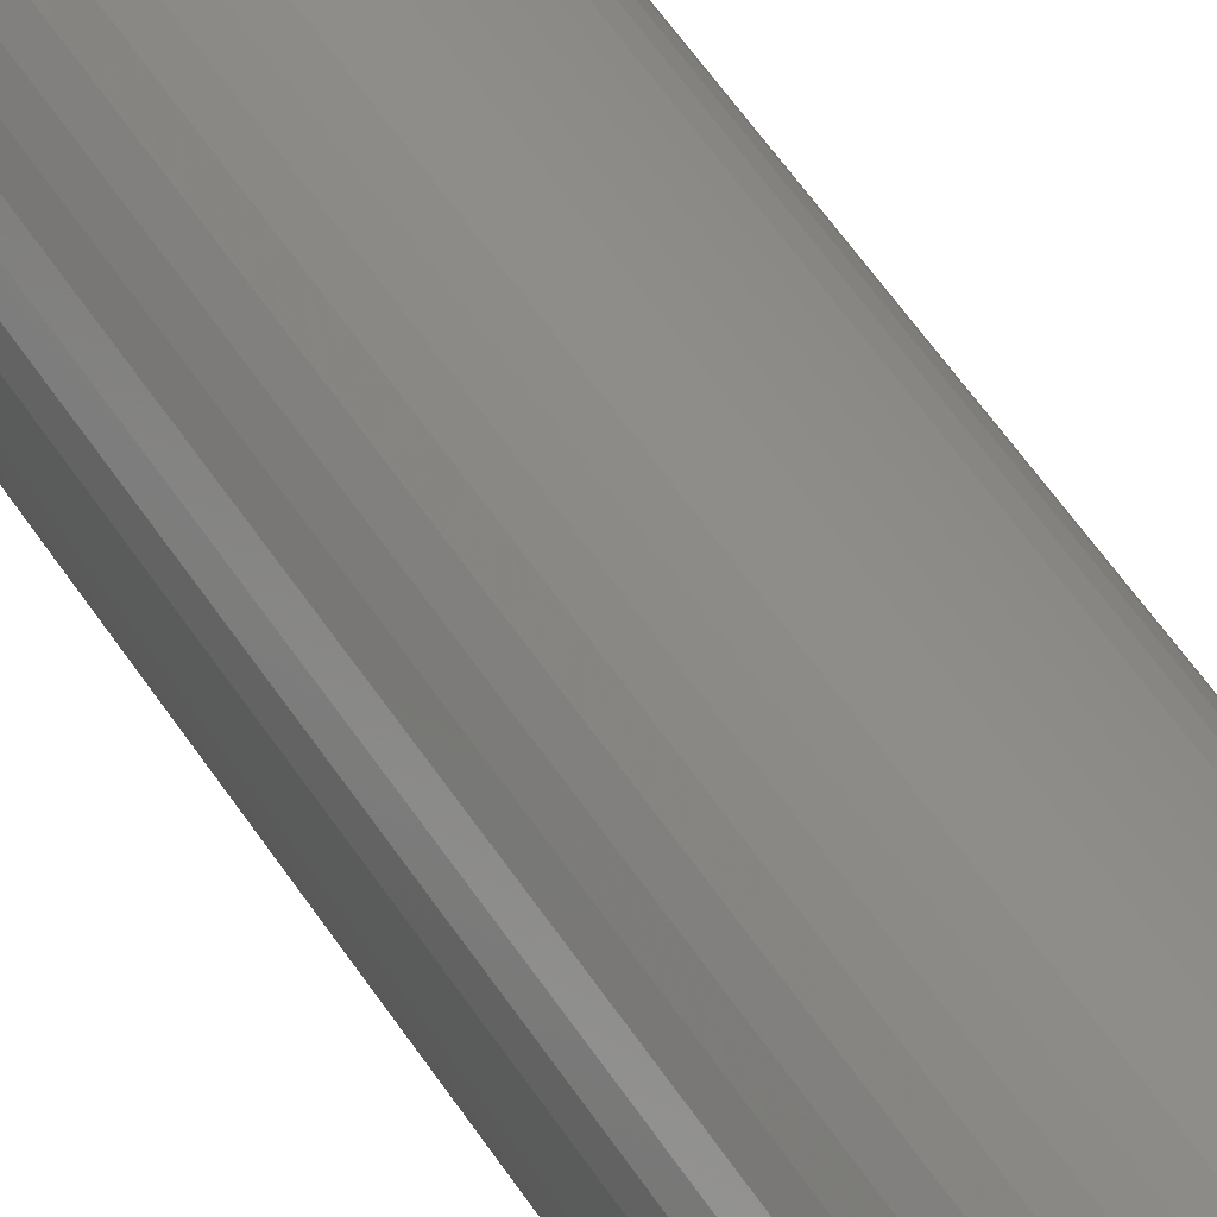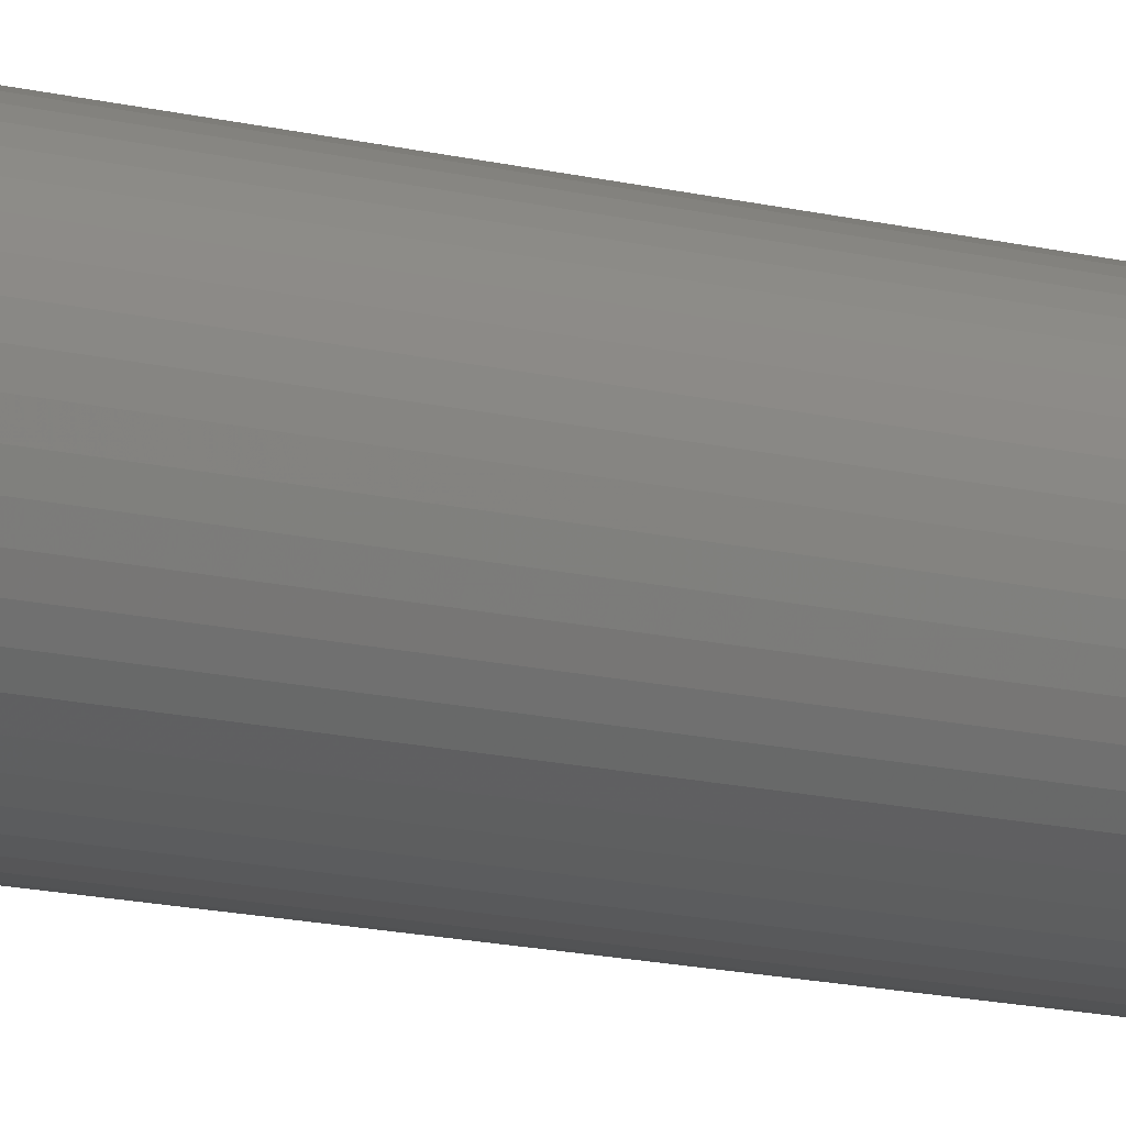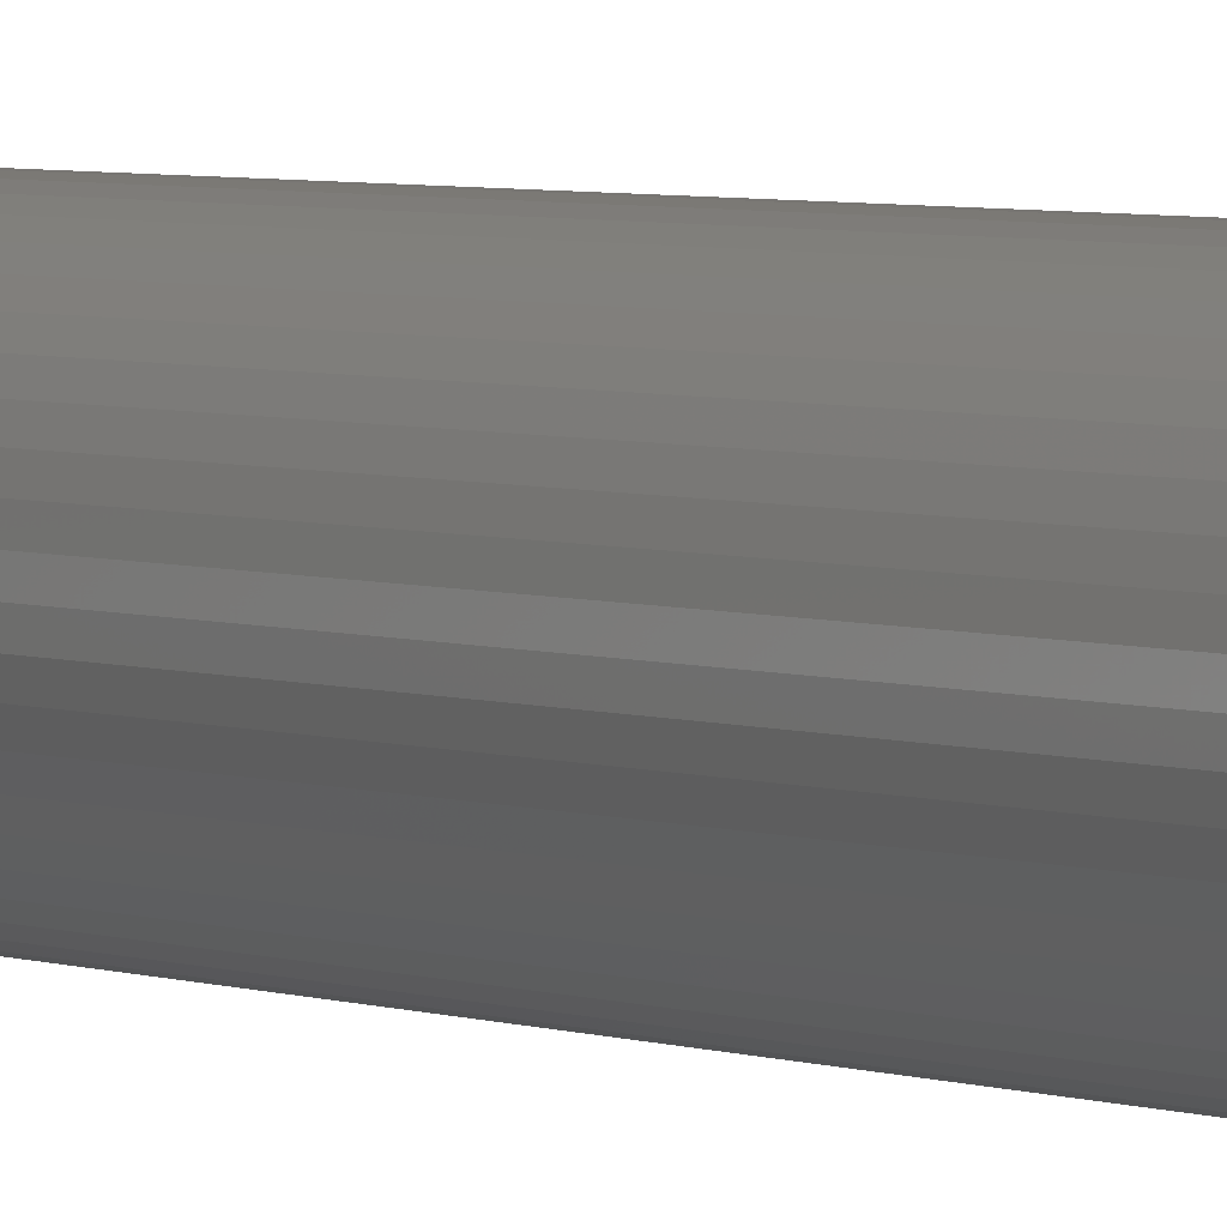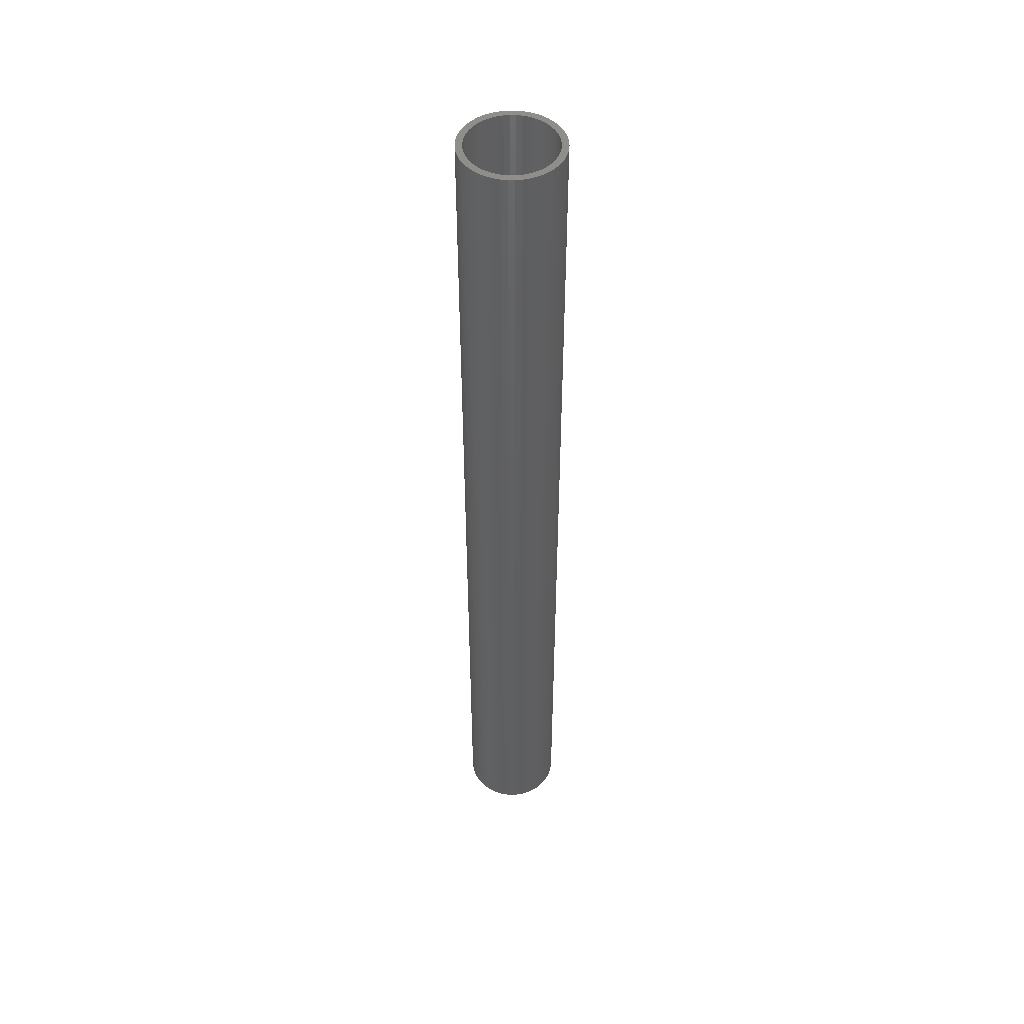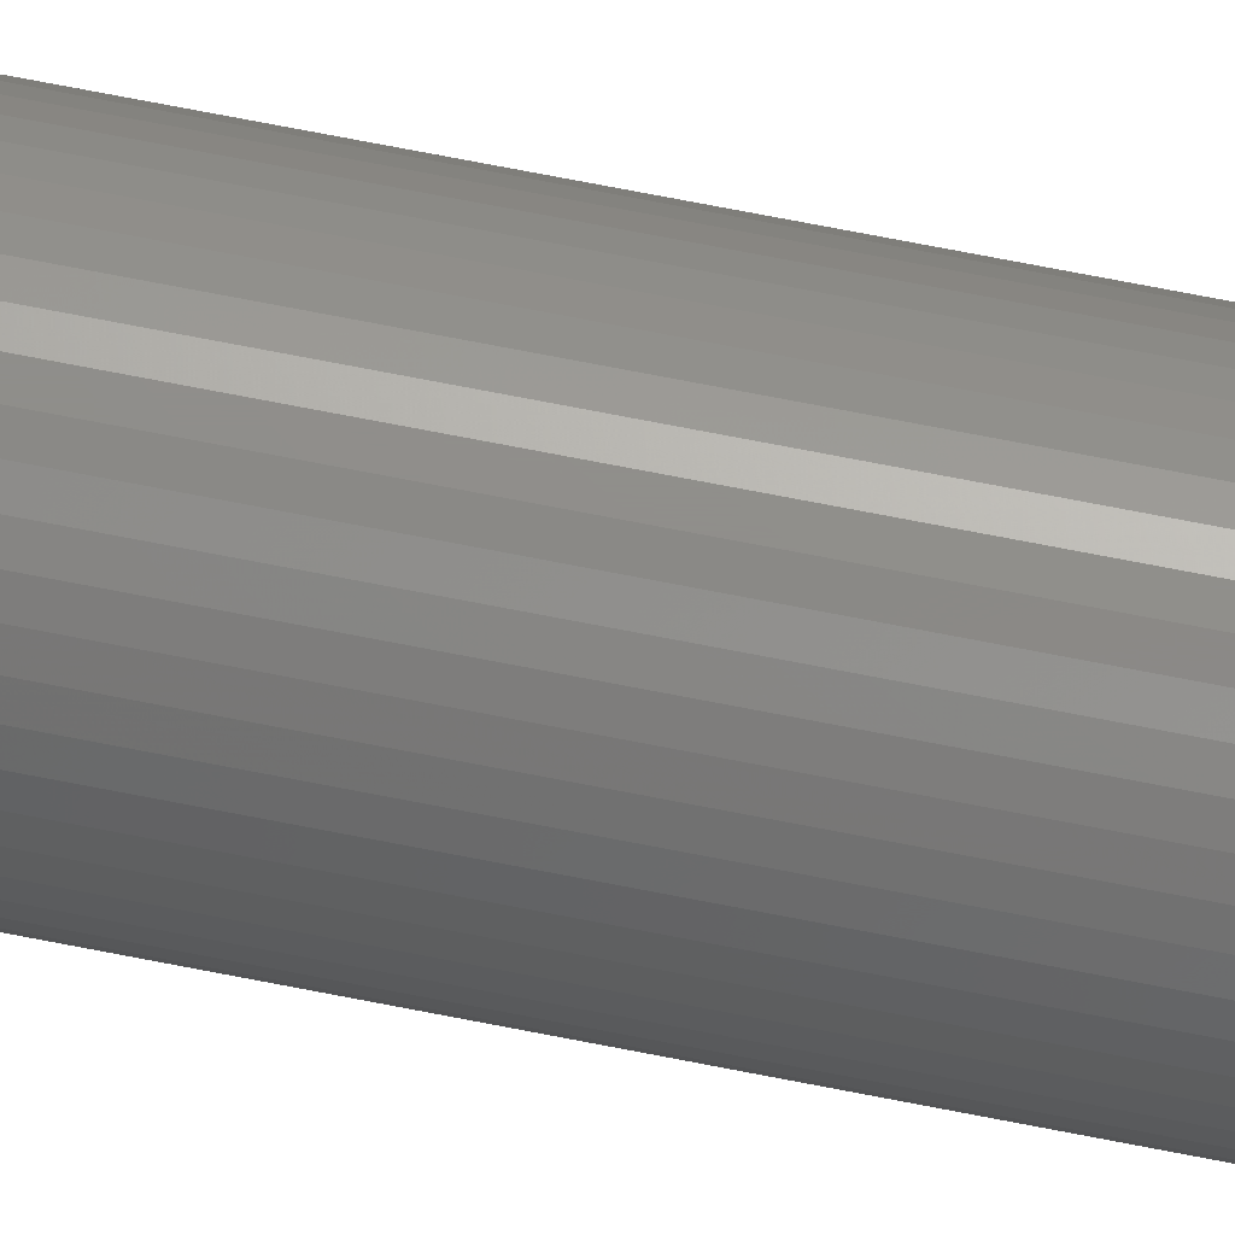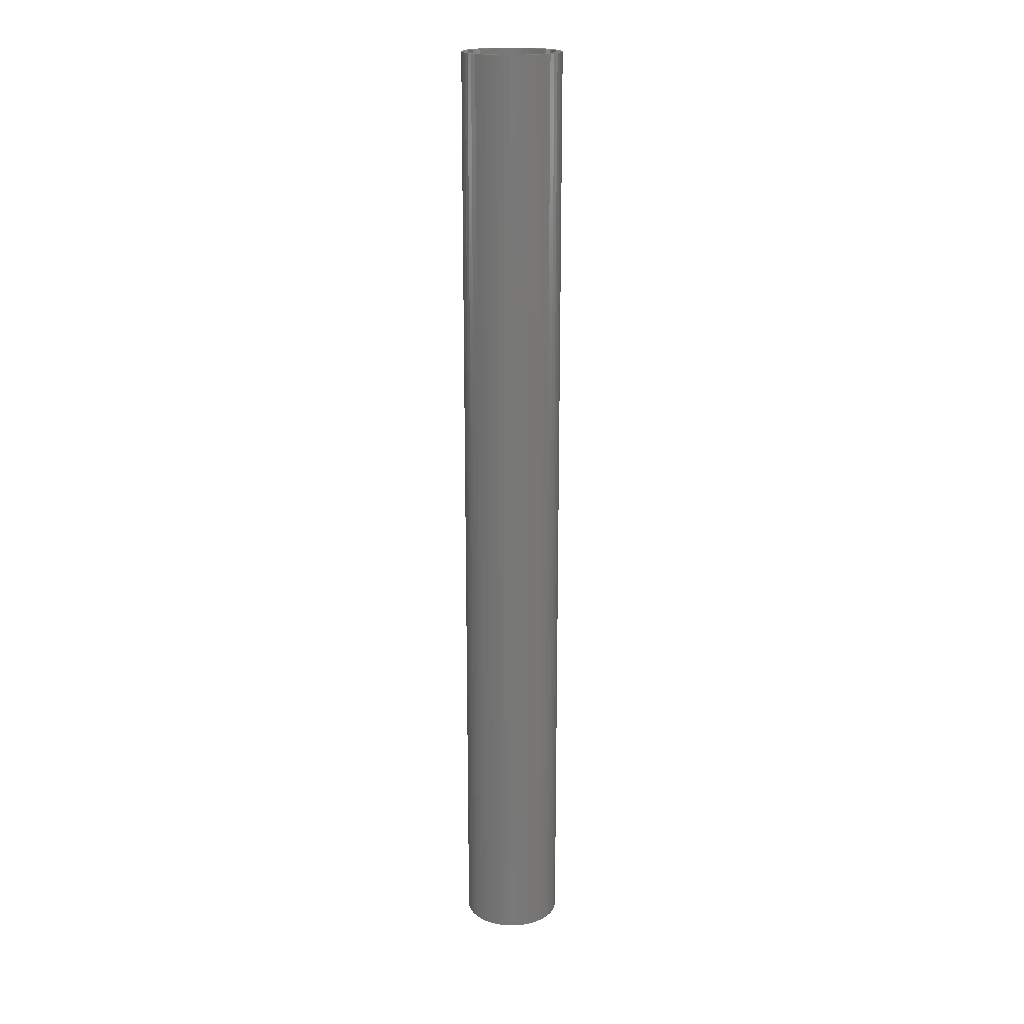
<metadata>
{"format":"stl","ext":"stl","renderer":"f3d","projection":"perspective","resolution":1024,"background":"white","views":[{"elev":40.2,"azim":-26.6,"up":"+Y"},{"elev":-10.6,"azim":-126.6,"up":"+Y"},{"elev":2.9,"azim":149.6,"up":"+Y"},{"elev":48.3,"azim":15.1,"up":"+Z"},{"elev":73.2,"azim":101.0,"up":"+Y"},{"elev":19.0,"azim":-174.2,"up":"+Z"}]}
</metadata>
<code>
# stl→obj: 200 verts, 400 faces
v 3.75 0 36
v 3.72 0.47 -36
v 3.72 0.47 36
v 3.75 0 -36
v -3.75 0 -36
v -3.72 0.47 36
v -3.72 0.47 -36
v -3.75 0 36
v 0.2355 3.743 -36
v -0.2355 3.743 36
v 0.2355 3.743 36
v -0.2355 3.743 -36
v -0.2355 -3.743 -36
v 0.2355 -3.743 36
v -0.2355 -3.743 36
v 0.2355 -3.743 -36
v 2.734 2.567 -36
v 2.39 2.889 36
v 2.734 2.567 36
v 2.39 2.889 -36
v -2.39 2.889 -36
v -2.734 2.567 36
v -2.39 2.889 36
v -2.734 2.567 -36
v -1.159 3.566 -36
v -1.597 3.393 36
v -1.159 3.566 36
v -1.597 3.393 -36
v 3.487 -1.38 36
v 3.632 -0.9326 -36
v 3.632 -0.9326 36
v 3.487 -1.38 -36
v 3.487 1.38 36
v 3.286 1.807 -36
v 3.286 1.807 36
v 3.487 1.38 -36
v 3.632 0.9326 -36
v 3.632 0.9326 36
v 3.034 2.204 -36
v 3.034 2.204 36
v 1.597 3.393 -36
v 1.159 3.566 36
v 1.597 3.393 36
v 1.159 3.566 -36
v 0.7027 3.684 36
v 0.7027 3.684 -36
v 2.009 3.166 -36
v 2.009 3.166 36
v -3.487 1.38 -36
v -3.286 1.807 36
v -3.286 1.807 -36
v -3.487 1.38 36
v -3.632 0.9326 -36
v -3.632 0.9326 36
v -0.7027 3.684 -36
v -0.7027 3.684 36
v 1.159 -3.566 -36
v 1.597 -3.393 36
v 1.159 -3.566 36
v 1.597 -3.393 -36
v -3.034 2.204 36
v -3.034 2.204 -36
v 3.25 0 36
v 3.224 0.4073 36
v 3.72 -0.47 36
v 3.148 0.8082 36
v 3.224 -0.4073 36
v 3.022 1.196 36
v 3.148 -0.8082 36
v 2.848 1.566 36
v 2.629 1.91 36
v 2.369 2.225 36
v 2.072 2.504 36
v 1.741 2.744 36
v 1.384 2.941 36
v 1.004 3.091 36
v 0.609 3.192 36
v 0.2041 3.244 36
v -0.2041 3.244 36
v -0.609 3.192 36
v -1.004 3.091 36
v -1.384 2.941 36
v -1.741 2.744 36
v -2.009 3.166 36
v -2.072 2.504 36
v -2.369 2.225 36
v -2.629 1.91 36
v -2.848 1.566 36
v -3.022 1.196 36
v -3.148 0.8082 36
v 3.022 -1.196 36
v 3.286 -1.807 36
v 2.848 -1.566 36
v 3.034 -2.204 36
v 2.629 -1.91 36
v 2.734 -2.567 36
v 2.369 -2.225 36
v 2.39 -2.889 36
v 2.072 -2.504 36
v 2.009 -3.166 36
v 1.741 -2.744 36
v 1.384 -2.941 36
v 1.004 -3.091 36
v 0.7027 -3.684 36
v 0.609 -3.192 36
v 0.2041 -3.244 36
v -0.2041 -3.244 36
v -0.609 -3.192 36
v -0.7027 -3.684 36
v -1.004 -3.091 36
v -1.159 -3.566 36
v -1.384 -2.941 36
v -1.597 -3.393 36
v -1.741 -2.744 36
v -2.009 -3.166 36
v -2.072 -2.504 36
v -2.39 -2.889 36
v -2.369 -2.225 36
v -2.734 -2.567 36
v -2.629 -1.91 36
v -3.034 -2.204 36
v -2.848 -1.566 36
v -3.286 -1.807 36
v -3.022 -1.196 36
v -3.487 -1.38 36
v -3.148 -0.8082 36
v -3.632 -0.9326 36
v -3.224 -0.4073 36
v -3.72 -0.47 36
v -3.25 0 36
v -3.224 0.4073 36
v -2.009 3.166 -36
v 3.72 -0.47 -36
v 3.286 -1.807 -36
v 3.034 -2.204 -36
v 3.25 0 -36
v 3.224 -0.4073 -36
v 3.148 -0.8082 -36
v 3.224 0.4073 -36
v 3.022 -1.196 -36
v 3.148 0.8082 -36
v 2.848 -1.566 -36
v 2.629 -1.91 -36
v 2.734 -2.567 -36
v 2.369 -2.225 -36
v 2.39 -2.889 -36
v 2.072 -2.504 -36
v 2.009 -3.166 -36
v 1.741 -2.744 -36
v 1.384 -2.941 -36
v 1.004 -3.091 -36
v 0.7027 -3.684 -36
v 0.609 -3.192 -36
v 0.2041 -3.244 -36
v -0.2041 -3.244 -36
v -0.609 -3.192 -36
v -0.7027 -3.684 -36
v -1.004 -3.091 -36
v -1.159 -3.566 -36
v -1.384 -2.941 -36
v -1.597 -3.393 -36
v -1.741 -2.744 -36
v -2.009 -3.166 -36
v -2.072 -2.504 -36
v -2.39 -2.889 -36
v -2.369 -2.225 -36
v -2.734 -2.567 -36
v -2.629 -1.91 -36
v -3.034 -2.204 -36
v -2.848 -1.566 -36
v -3.286 -1.807 -36
v -3.022 -1.196 -36
v -3.487 -1.38 -36
v -3.632 -0.9326 -36
v -3.148 -0.8082 -36
v 3.022 1.196 -36
v 2.848 1.566 -36
v 2.629 1.91 -36
v 2.369 2.225 -36
v 2.072 2.504 -36
v 1.741 2.744 -36
v 1.384 2.941 -36
v 1.004 3.091 -36
v 0.609 3.192 -36
v 0.2041 3.244 -36
v -0.2041 3.244 -36
v -0.609 3.192 -36
v -1.004 3.091 -36
v -1.384 2.941 -36
v -1.741 2.744 -36
v -2.072 2.504 -36
v -2.369 2.225 -36
v -2.629 1.91 -36
v -2.848 1.566 -36
v -3.022 1.196 -36
v -3.148 0.8082 -36
v -3.224 0.4073 -36
v -3.25 0 -36
v -3.224 -0.4073 -36
v -3.72 -0.47 -36
f 1 2 3
f 2 1 4
f 5 6 7
f 6 5 8
f 9 10 11
f 10 9 12
f 13 14 15
f 14 13 16
f 17 18 19
f 18 17 20
f 21 22 23
f 22 21 24
f 25 26 27
f 26 25 28
f 29 30 31
f 30 29 32
f 33 34 35
f 34 33 36
f 3 37 38
f 37 3 2
f 35 39 40
f 39 35 34
f 41 42 43
f 42 41 44
f 44 45 42
f 45 44 46
f 47 43 48
f 43 47 41
f 49 50 51
f 50 49 52
f 53 52 49
f 52 53 54
f 55 27 56
f 27 55 25
f 57 58 59
f 58 57 60
f 38 36 33
f 36 38 37
f 40 17 19
f 17 40 39
f 46 11 45
f 11 46 9
f 20 48 18
f 48 20 47
f 51 61 62
f 61 51 50
f 62 22 24
f 22 62 61
f 7 54 53
f 54 7 6
f 63 1 3
f 64 3 38
f 1 63 65
f 66 38 33
f 67 65 63
f 68 33 35
f 65 67 31
f 69 31 67
f 3 64 63
f 38 66 64
f 70 35 40
f 33 68 66
f 35 70 68
f 71 40 19
f 40 71 70
f 72 19 18
f 19 72 71
f 18 73 72
f 48 73 18
f 48 74 73
f 43 74 48
f 43 75 74
f 42 75 43
f 42 76 75
f 45 76 42
f 45 77 76
f 11 77 45
f 11 78 77
f 11 79 78
f 10 79 11
f 10 80 79
f 56 80 10
f 56 81 80
f 27 81 56
f 27 82 81
f 26 82 27
f 26 83 82
f 84 83 26
f 84 85 83
f 23 85 84
f 85 23 86
f 22 86 23
f 86 22 87
f 61 87 22
f 87 61 88
f 50 88 61
f 88 50 89
f 52 89 50
f 54 90 52
f 89 52 90
f 31 69 29
f 91 29 69
f 29 91 92
f 93 92 91
f 92 93 94
f 95 94 93
f 94 95 96
f 97 96 95
f 96 97 98
f 99 98 97
f 99 100 98
f 101 100 99
f 101 58 100
f 102 58 101
f 102 59 58
f 103 59 102
f 103 104 59
f 105 104 103
f 105 14 104
f 106 14 105
f 107 14 106
f 107 15 14
f 108 15 107
f 108 109 15
f 110 109 108
f 110 111 109
f 112 111 110
f 112 113 111
f 114 113 112
f 114 115 113
f 116 115 114
f 117 116 118
f 116 117 115
f 119 118 120
f 118 119 117
f 121 120 122
f 123 122 124
f 120 121 119
f 125 124 126
f 127 126 128
f 122 123 121
f 129 128 130
f 90 54 131
f 6 131 54
f 124 125 123
f 131 6 130
f 126 127 125
f 8 130 6
f 128 129 127
f 130 8 129
f 28 84 26
f 84 28 132
f 132 23 84
f 23 132 21
f 12 56 10
f 56 12 55
f 65 4 1
f 4 65 133
f 94 134 92
f 134 94 135
f 31 133 65
f 133 31 30
f 136 4 133
f 137 133 30
f 4 136 2
f 138 30 32
f 139 2 136
f 140 32 134
f 2 139 37
f 141 37 139
f 133 137 136
f 30 138 137
f 142 134 135
f 32 140 138
f 134 142 140
f 143 135 144
f 135 143 142
f 145 144 146
f 144 145 143
f 146 147 145
f 148 147 146
f 148 149 147
f 60 149 148
f 60 150 149
f 57 150 60
f 57 151 150
f 152 151 57
f 152 153 151
f 16 153 152
f 16 154 153
f 16 155 154
f 13 155 16
f 13 156 155
f 157 156 13
f 157 158 156
f 159 158 157
f 159 160 158
f 161 160 159
f 161 162 160
f 163 162 161
f 163 164 162
f 165 164 163
f 164 165 166
f 167 166 165
f 166 167 168
f 169 168 167
f 168 169 170
f 171 170 169
f 170 171 172
f 173 172 171
f 174 175 173
f 172 173 175
f 37 141 36
f 176 36 141
f 36 176 34
f 177 34 176
f 34 177 39
f 178 39 177
f 39 178 17
f 179 17 178
f 17 179 20
f 180 20 179
f 180 47 20
f 181 47 180
f 181 41 47
f 182 41 181
f 182 44 41
f 183 44 182
f 183 46 44
f 184 46 183
f 184 9 46
f 185 9 184
f 186 9 185
f 186 12 9
f 187 12 186
f 187 55 12
f 188 55 187
f 188 25 55
f 189 25 188
f 189 28 25
f 190 28 189
f 190 132 28
f 191 132 190
f 21 191 192
f 191 21 132
f 24 192 193
f 192 24 21
f 62 193 194
f 51 194 195
f 193 62 24
f 49 195 196
f 53 196 197
f 194 51 62
f 7 197 198
f 175 174 199
f 200 199 174
f 195 49 51
f 199 200 198
f 196 53 49
f 5 198 200
f 197 7 53
f 198 5 7
f 148 98 100
f 98 148 146
f 92 32 29
f 32 92 134
f 159 109 111
f 109 159 157
f 167 121 169
f 121 167 119
f 169 123 171
f 123 169 121
f 173 127 174
f 127 173 125
f 146 96 98
f 96 146 144
f 60 100 58
f 100 60 148
f 157 15 109
f 15 157 13
f 161 111 113
f 111 161 159
f 167 117 119
f 117 167 165
f 171 125 173
f 125 171 123
f 174 129 200
f 129 174 127
f 200 8 5
f 8 200 129
f 96 135 94
f 135 96 144
f 152 59 104
f 59 152 57
f 16 104 14
f 104 16 152
f 163 113 115
f 113 163 161
f 165 115 117
f 115 165 163
f 136 64 139
f 64 136 63
f 130 197 131
f 197 130 198
f 186 78 79
f 78 186 185
f 154 107 106
f 107 154 155
f 180 72 73
f 72 180 179
f 192 85 86
f 85 192 191
f 189 81 82
f 81 189 188
f 176 70 177
f 70 176 68
f 177 71 178
f 71 177 70
f 183 75 76
f 75 183 182
f 184 76 77
f 76 184 183
f 181 73 74
f 73 181 180
f 89 194 88
f 194 89 195
f 87 192 86
f 192 87 193
f 90 195 89
f 195 90 196
f 190 82 83
f 82 190 189
f 187 79 80
f 79 187 186
f 153 106 105
f 106 153 154
f 141 68 176
f 68 141 66
f 139 66 141
f 66 139 64
f 178 72 179
f 72 178 71
f 185 77 78
f 77 185 184
f 182 74 75
f 74 182 181
f 88 193 87
f 193 88 194
f 131 196 90
f 196 131 197
f 191 83 85
f 83 191 190
f 188 80 81
f 80 188 187
f 140 69 138
f 69 140 91
f 138 67 137
f 67 138 69
f 122 172 124
f 172 122 170
f 147 101 99
f 101 147 149
f 137 63 136
f 63 137 67
f 124 175 126
f 175 124 172
f 145 99 97
f 99 145 147
f 151 105 103
f 105 151 153
f 149 102 101
f 102 149 150
f 142 91 140
f 91 142 93
f 143 93 142
f 93 143 95
f 156 110 108
f 110 156 158
f 118 168 120
f 168 118 166
f 164 118 116
f 118 164 166
f 126 199 128
f 199 126 175
f 128 198 130
f 198 128 199
f 145 95 143
f 95 145 97
f 162 116 114
f 116 162 164
f 160 114 112
f 114 160 162
f 155 108 107
f 108 155 156
f 120 170 122
f 170 120 168
f 150 103 102
f 103 150 151
f 158 112 110
f 112 158 160

</code>
